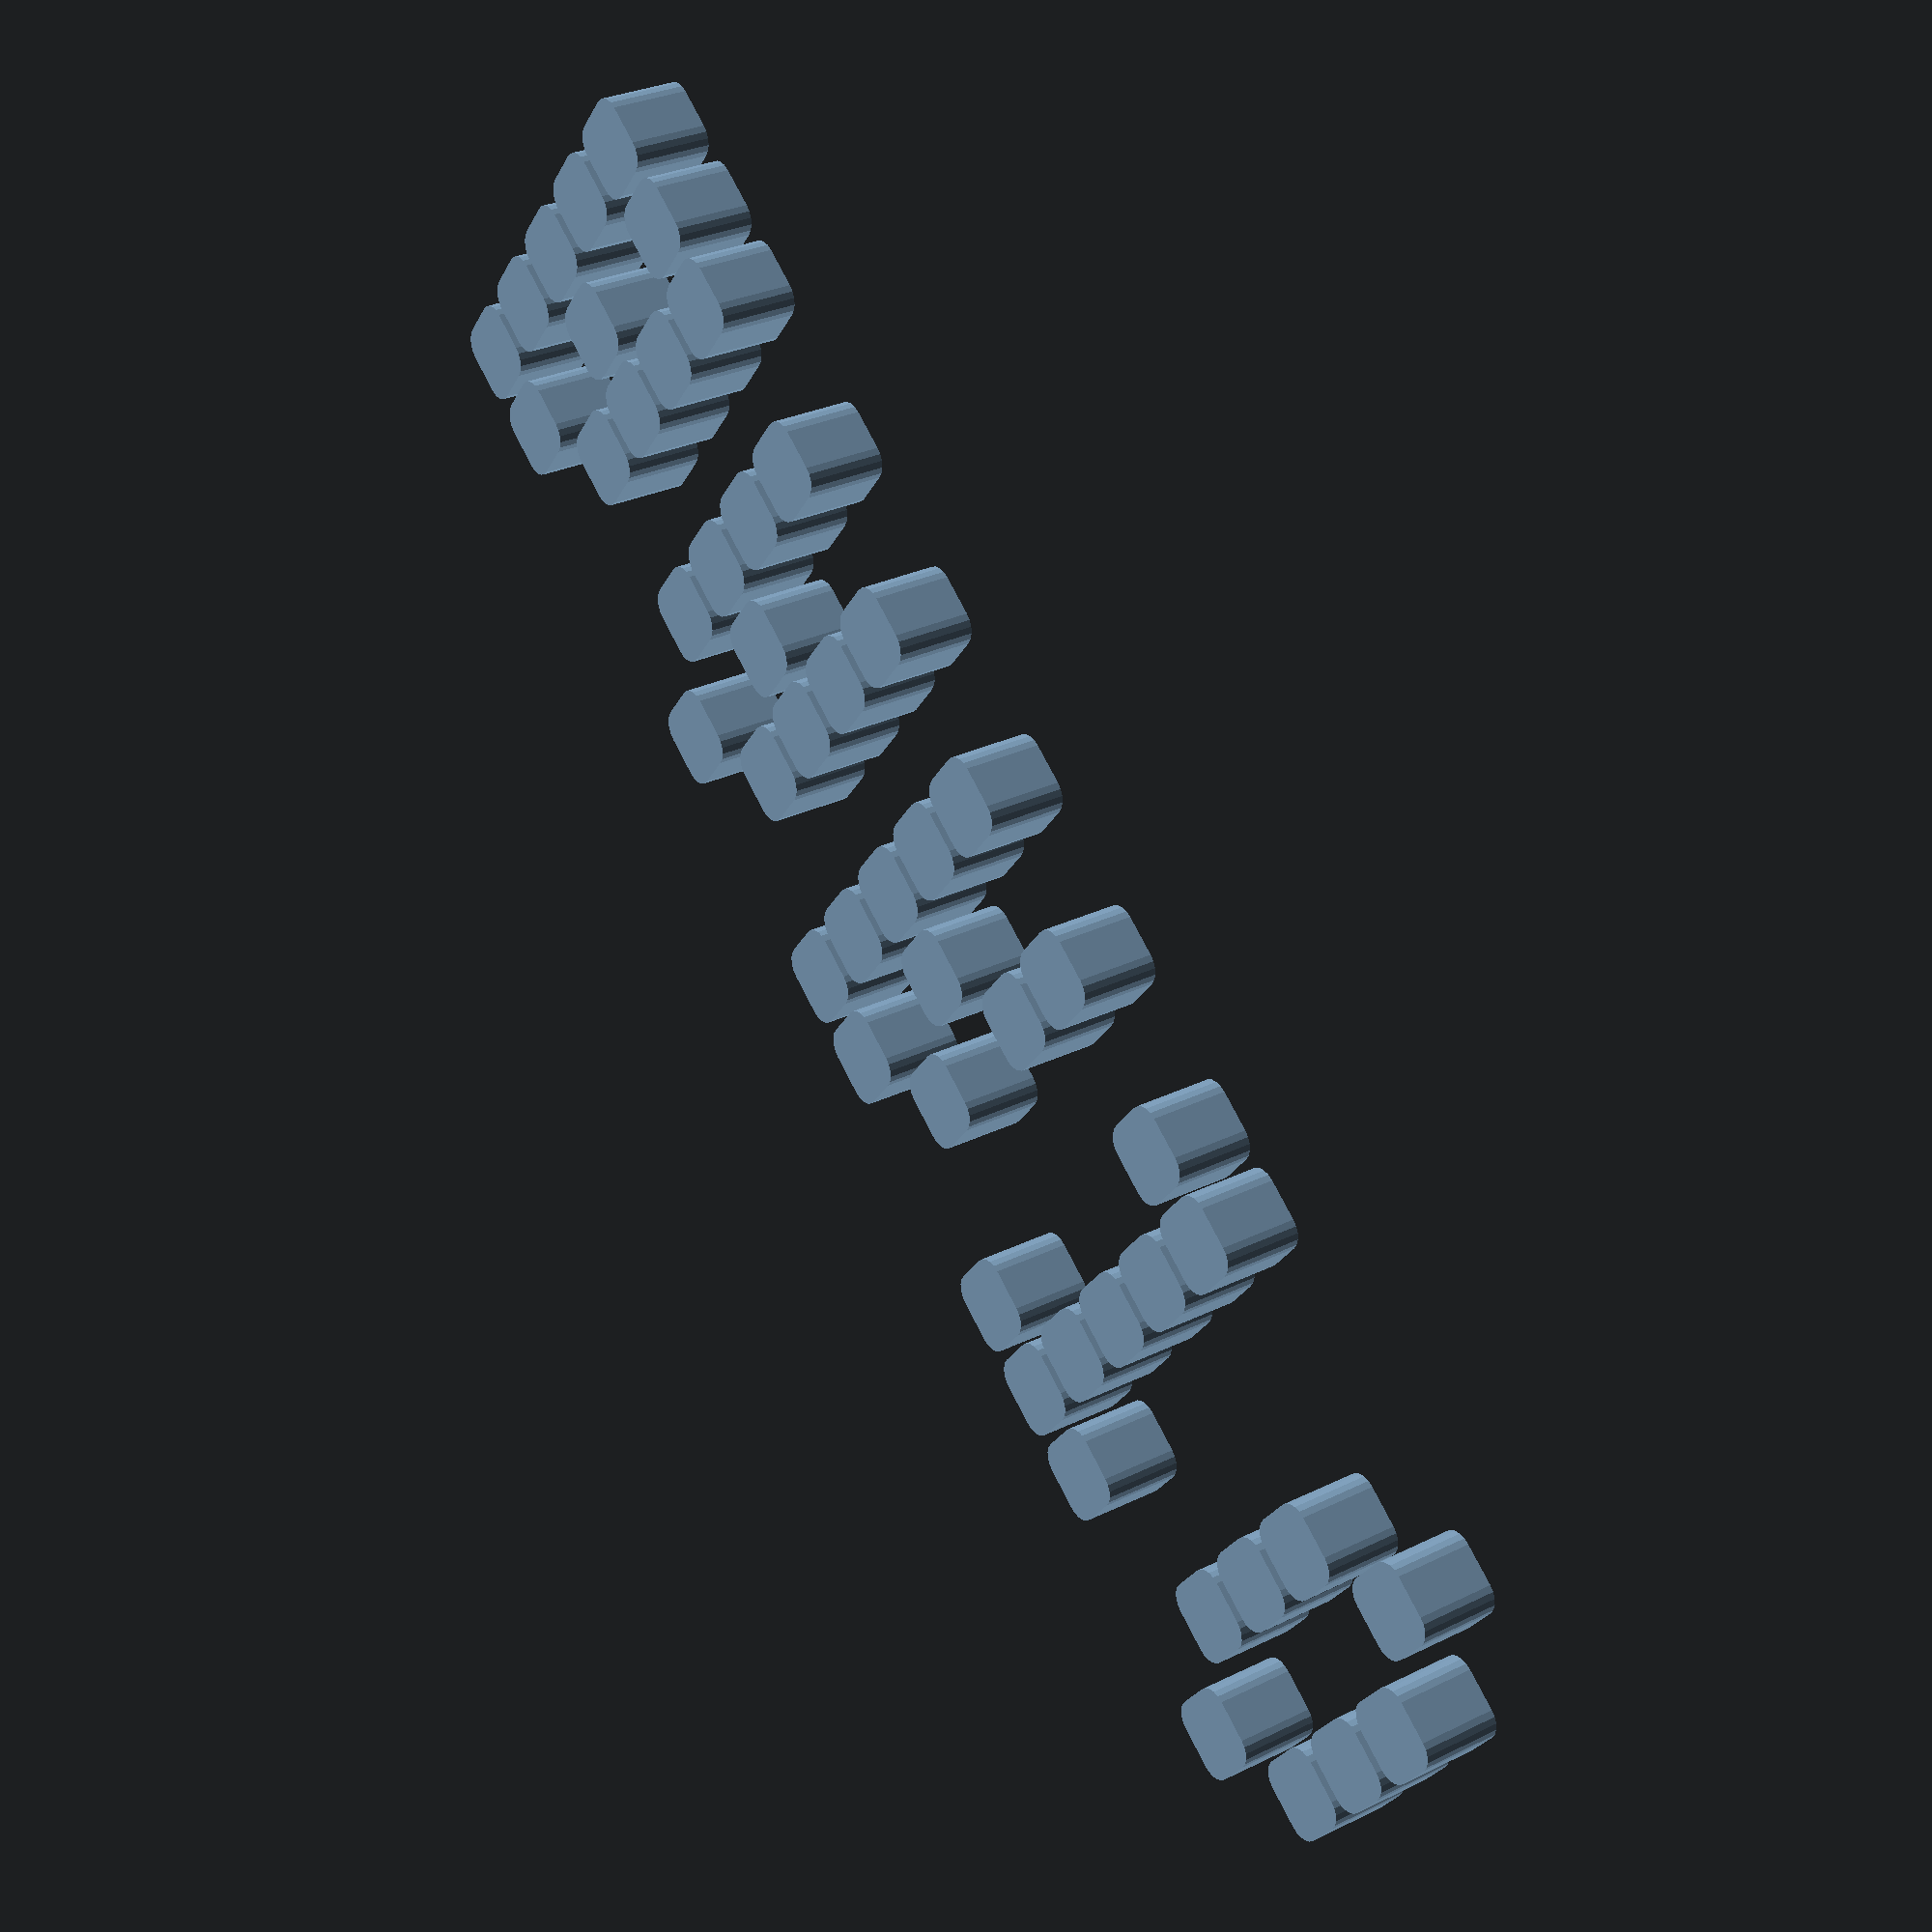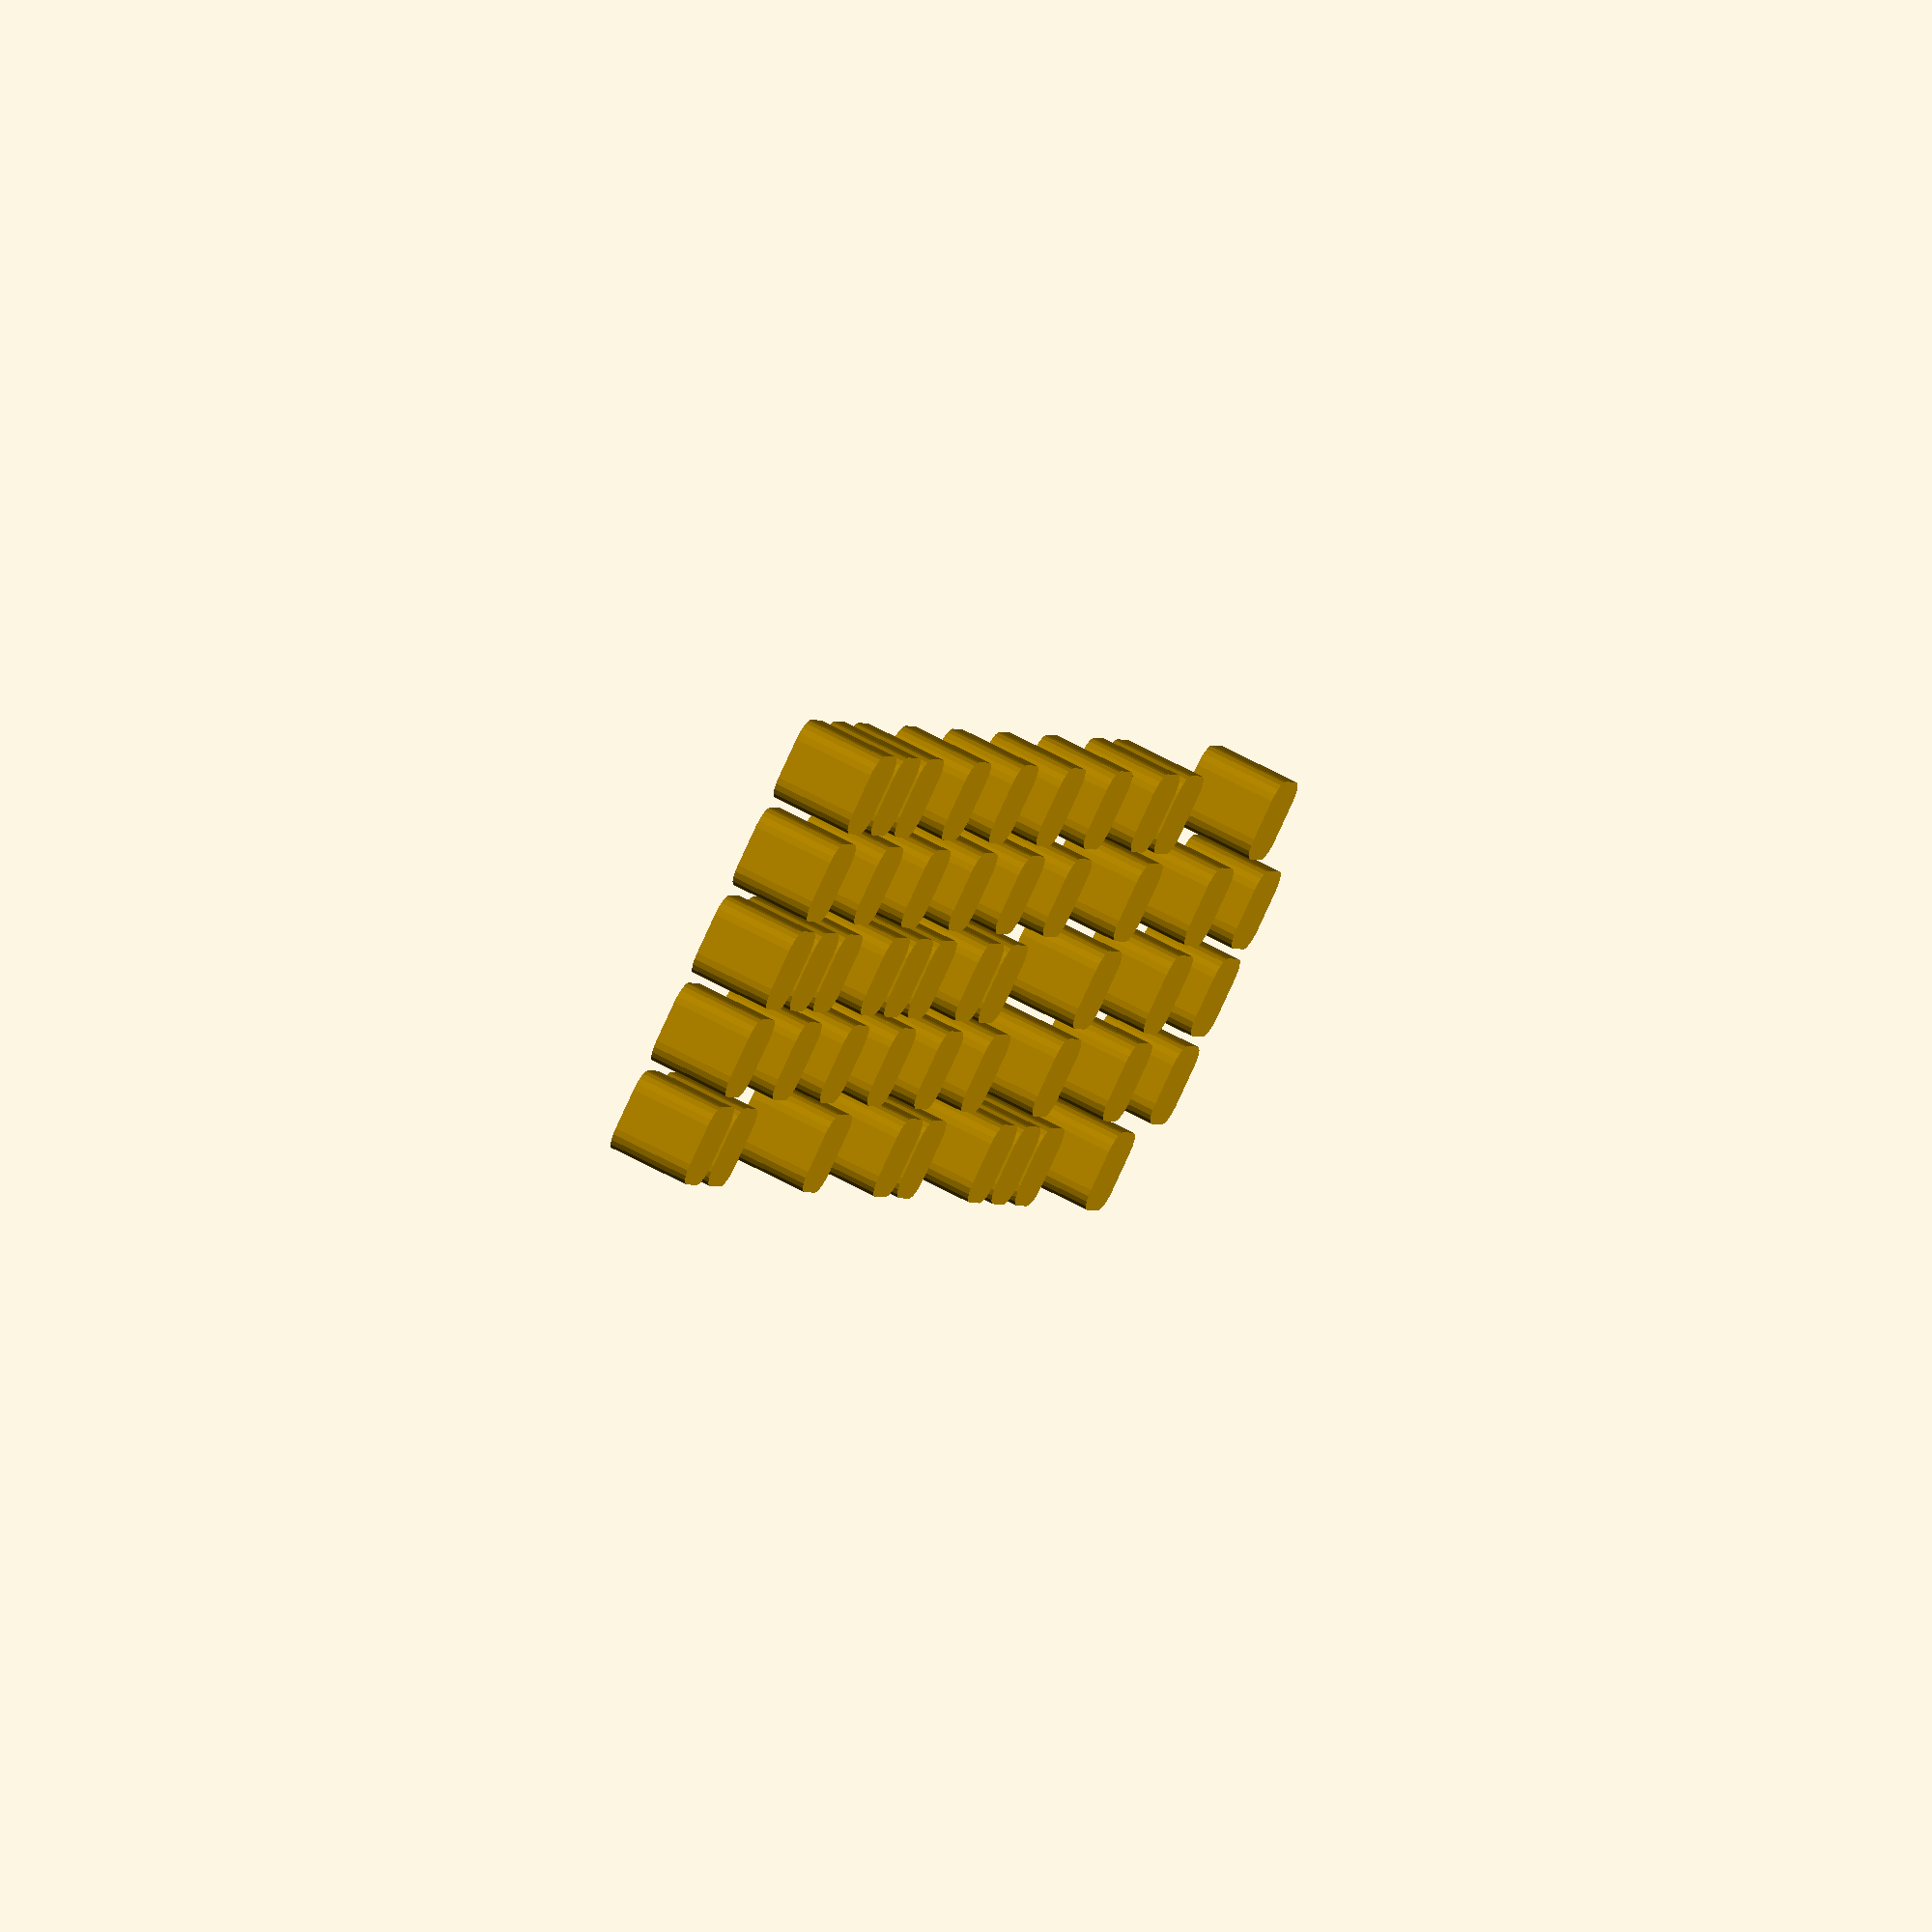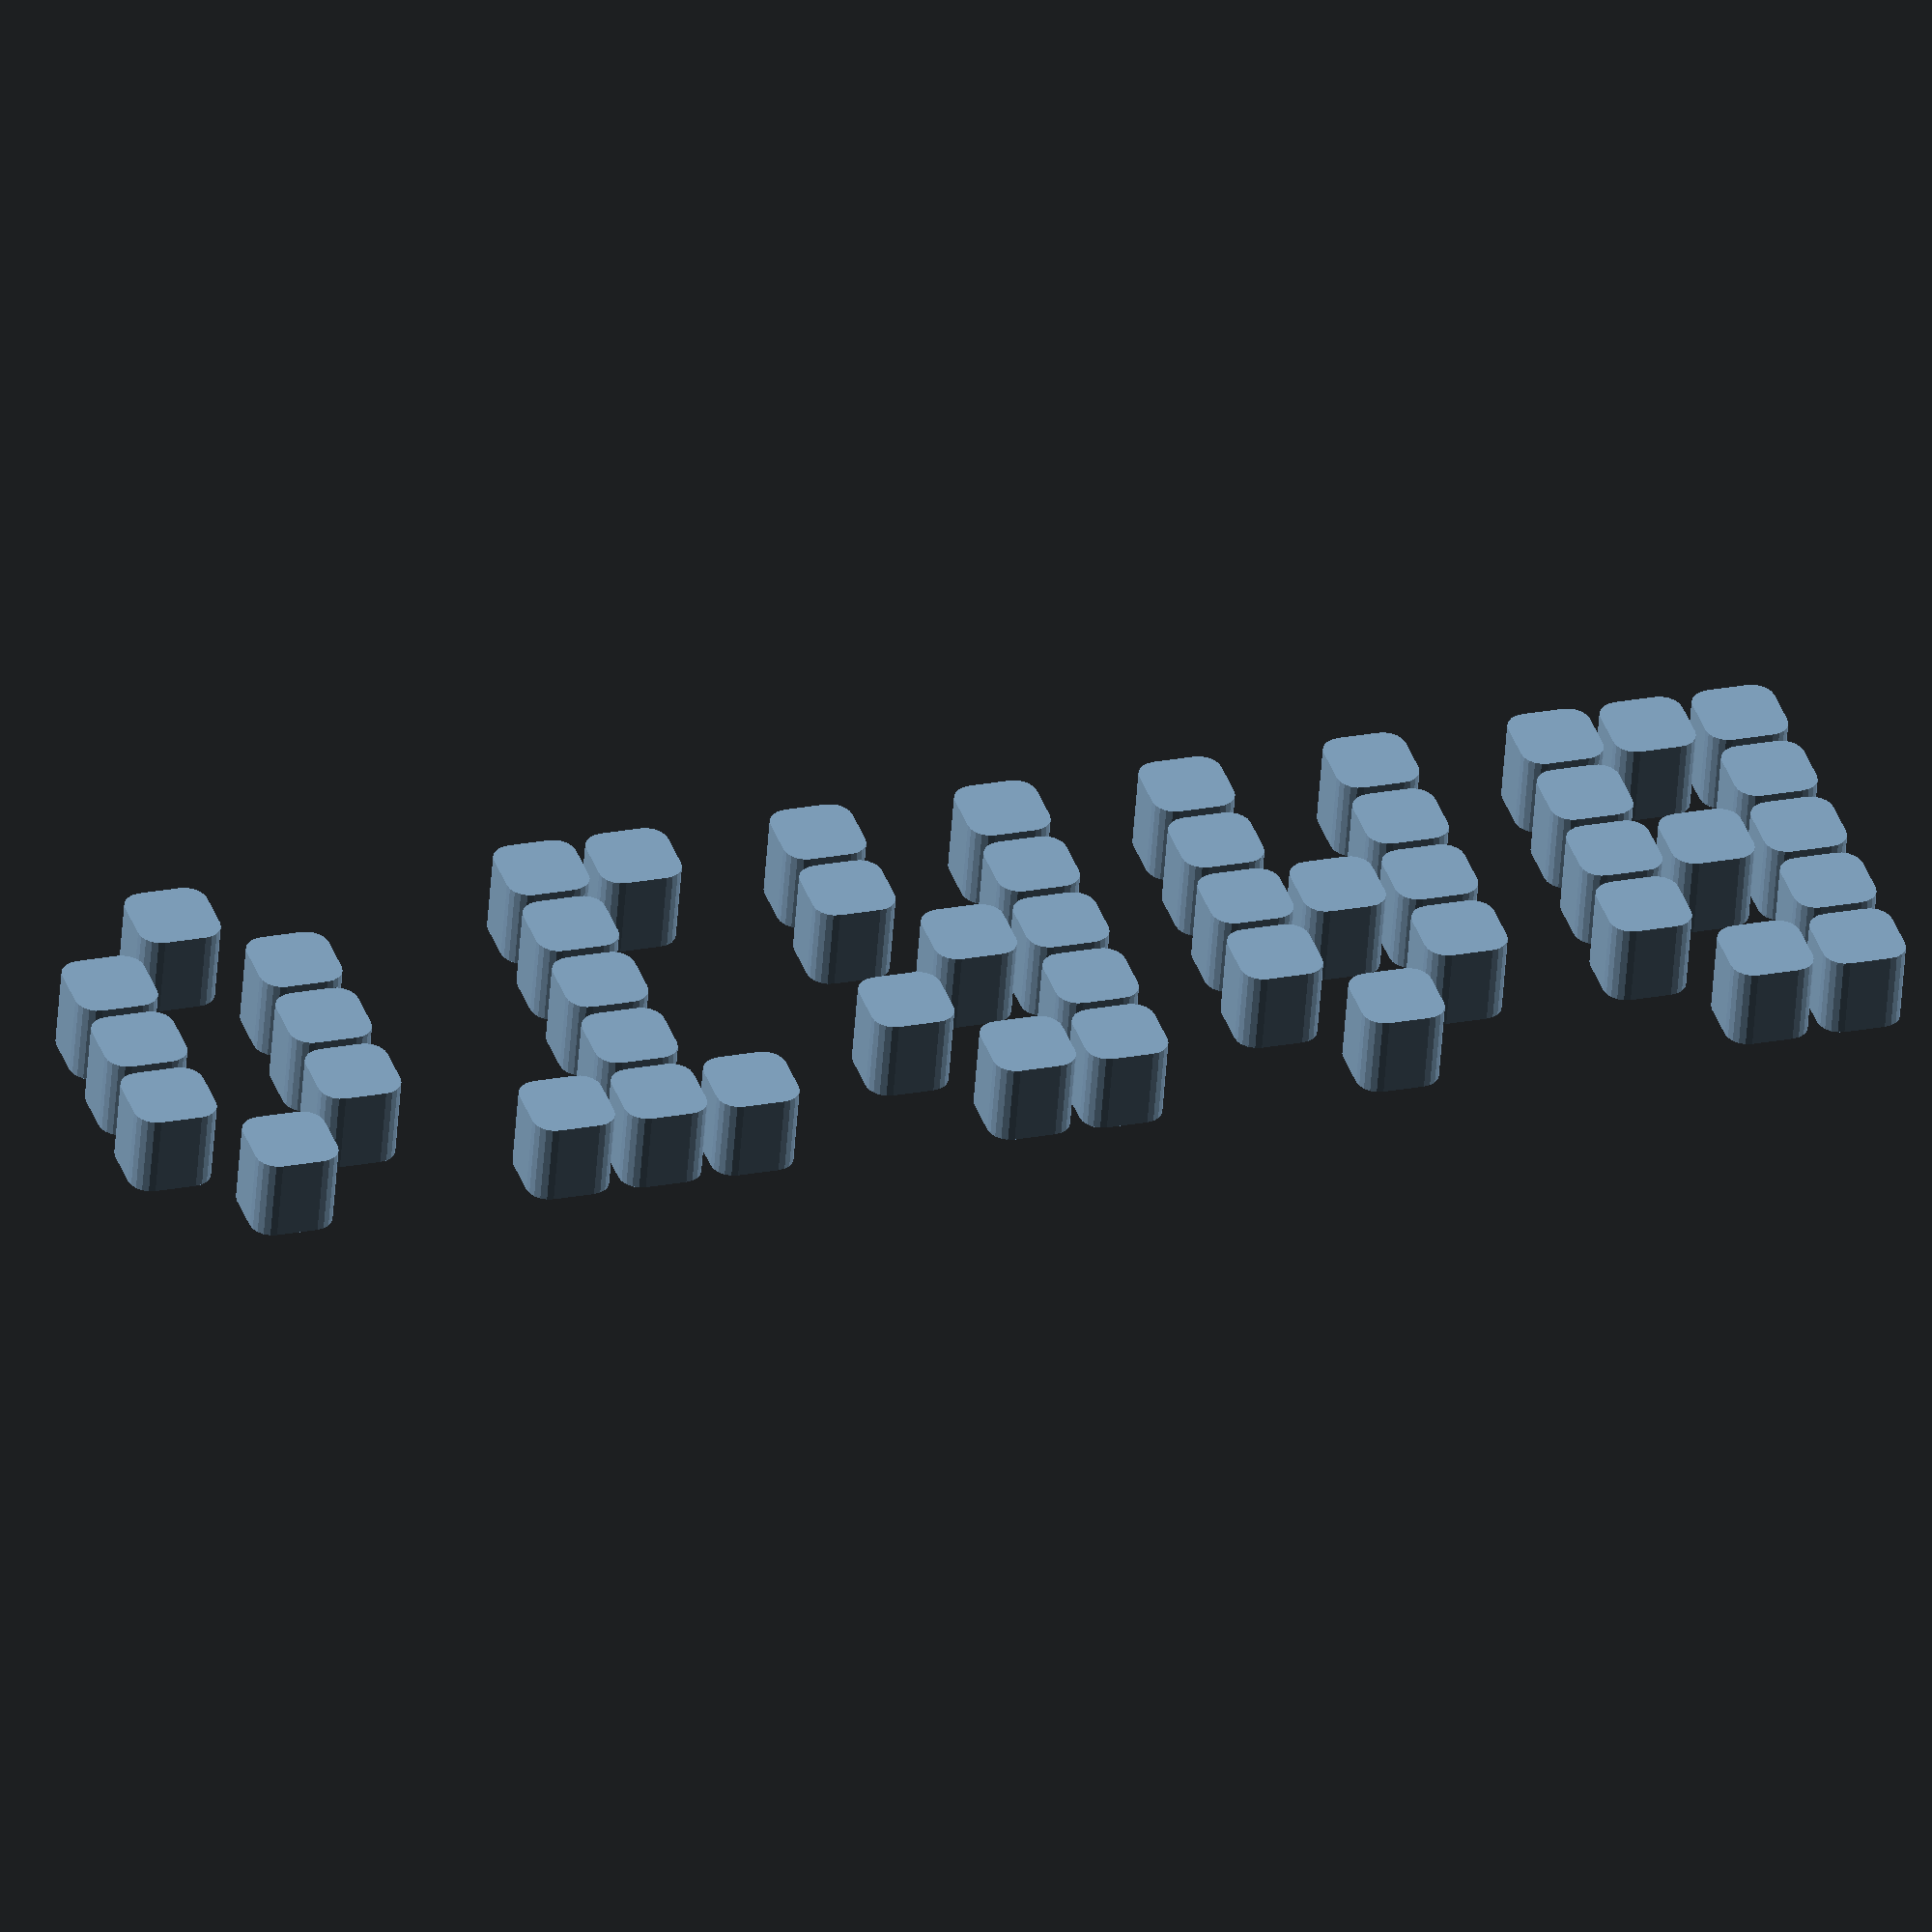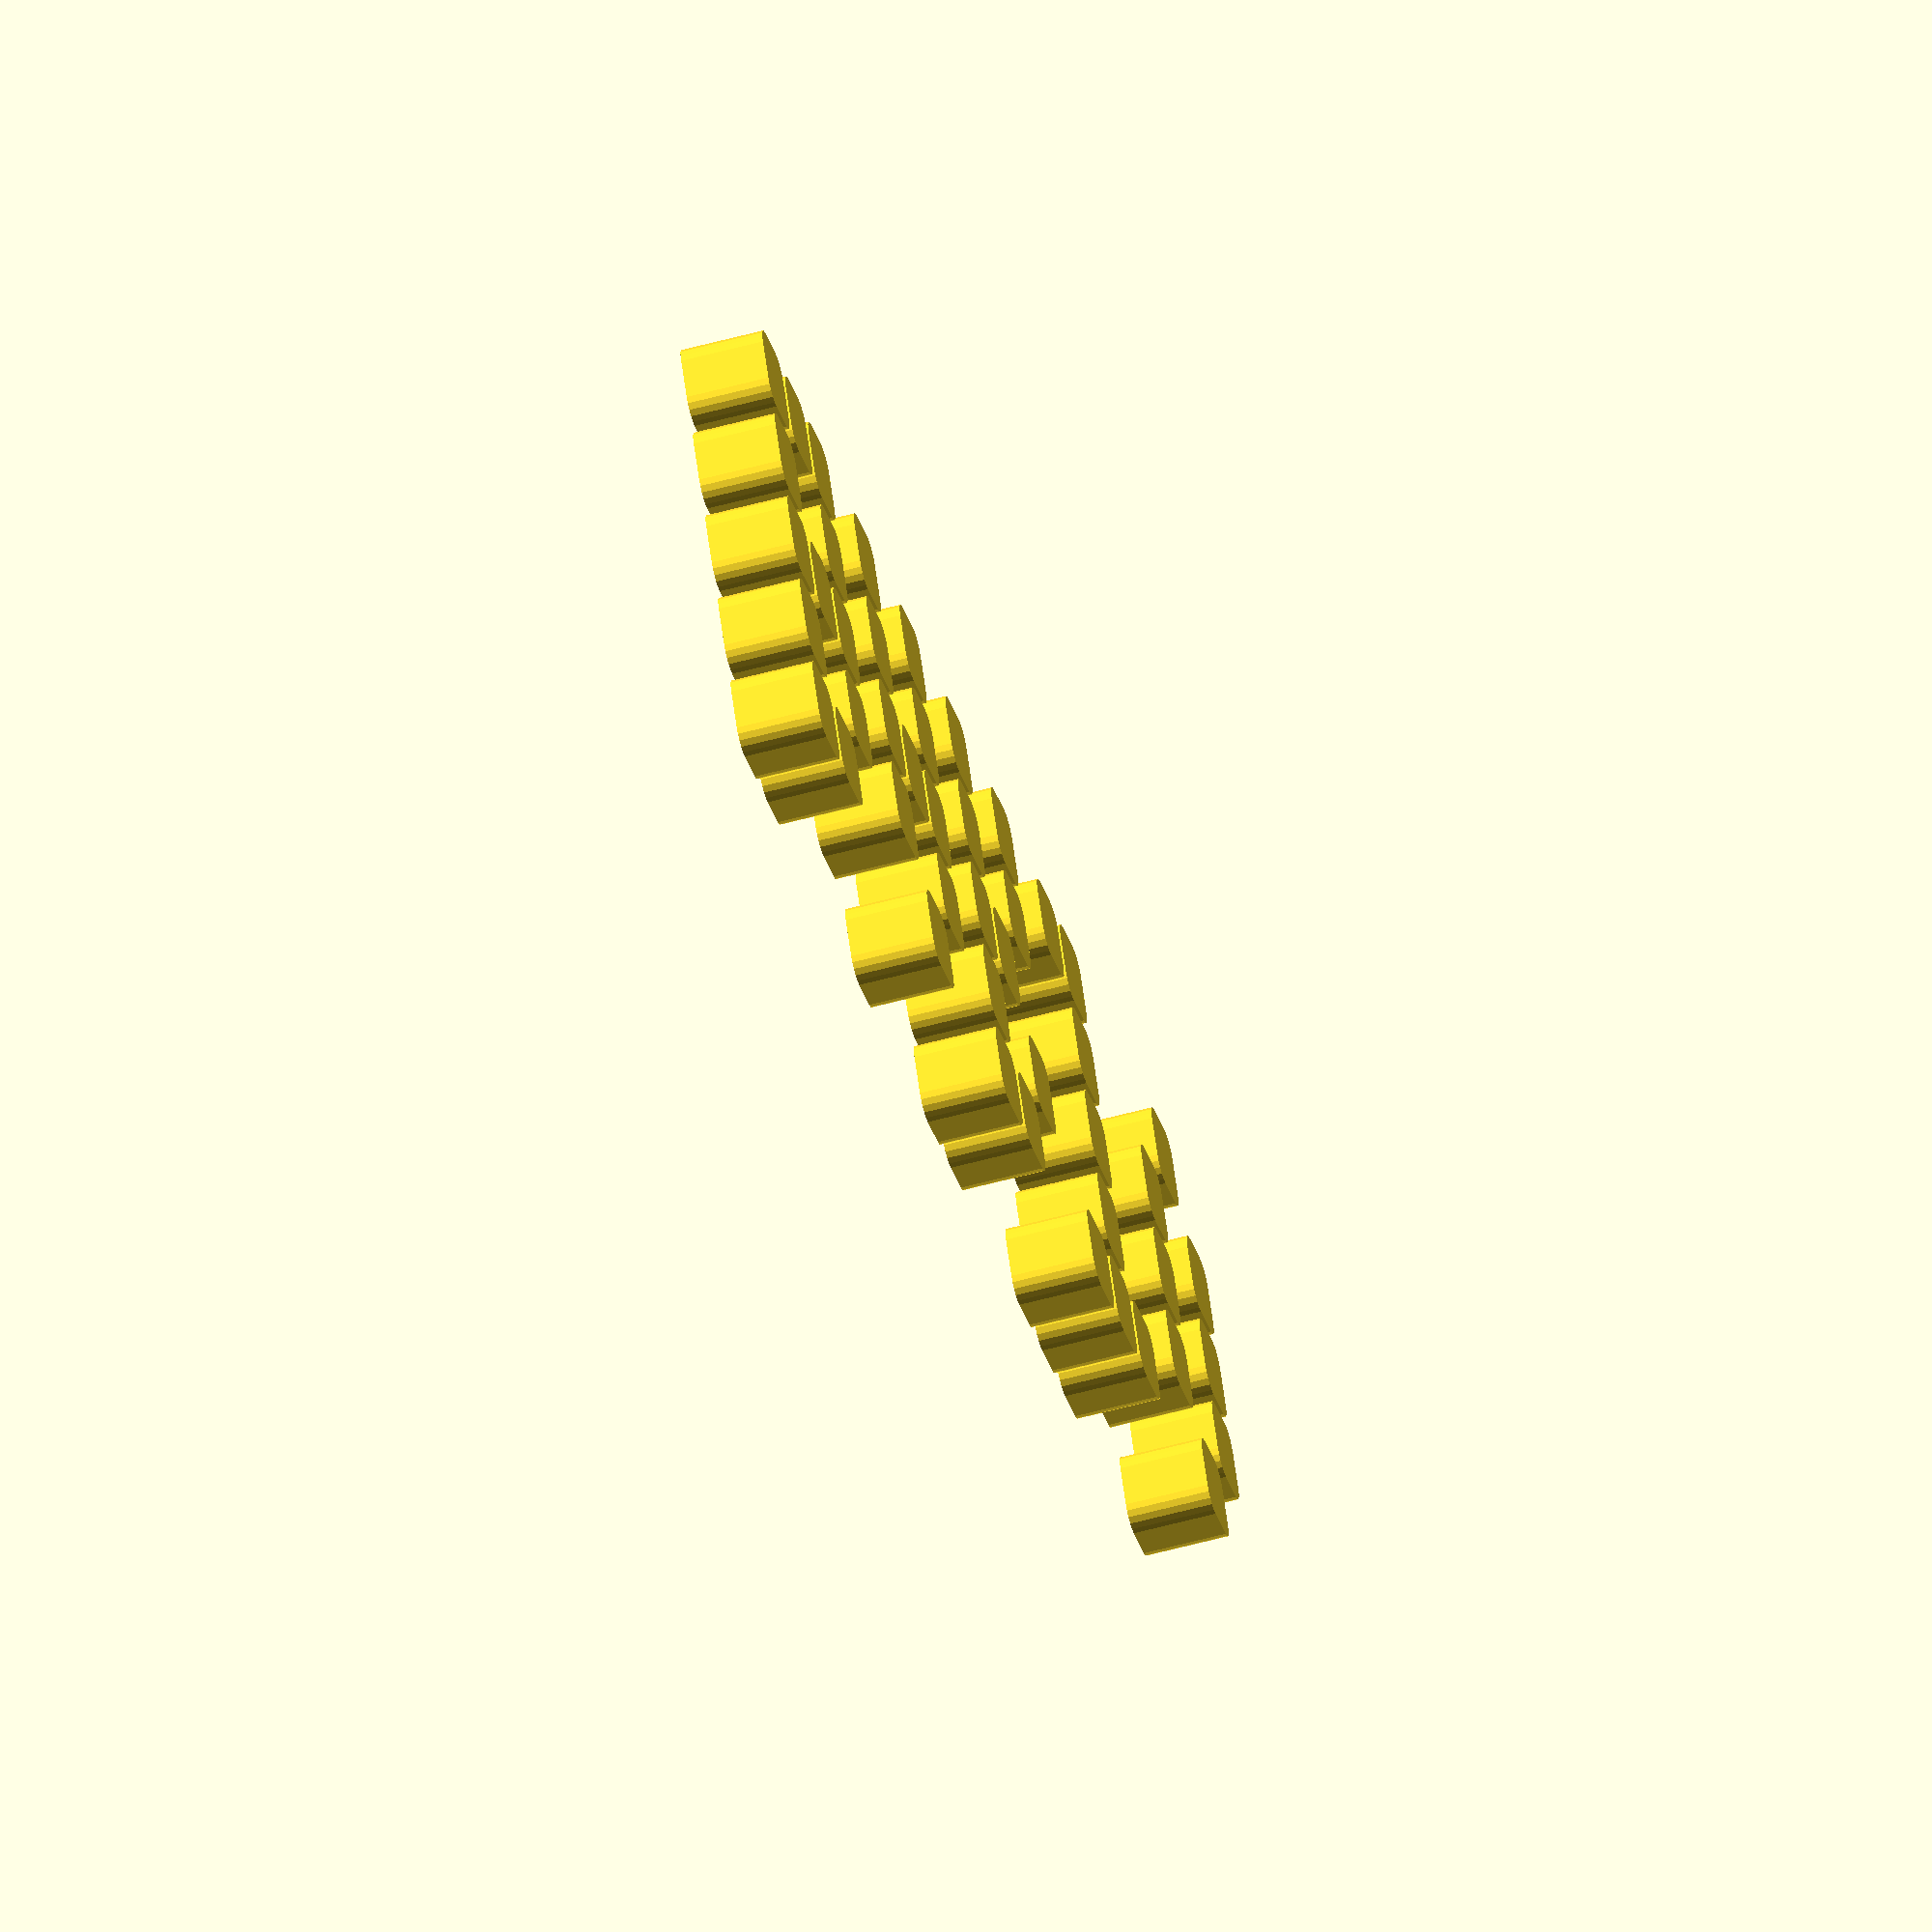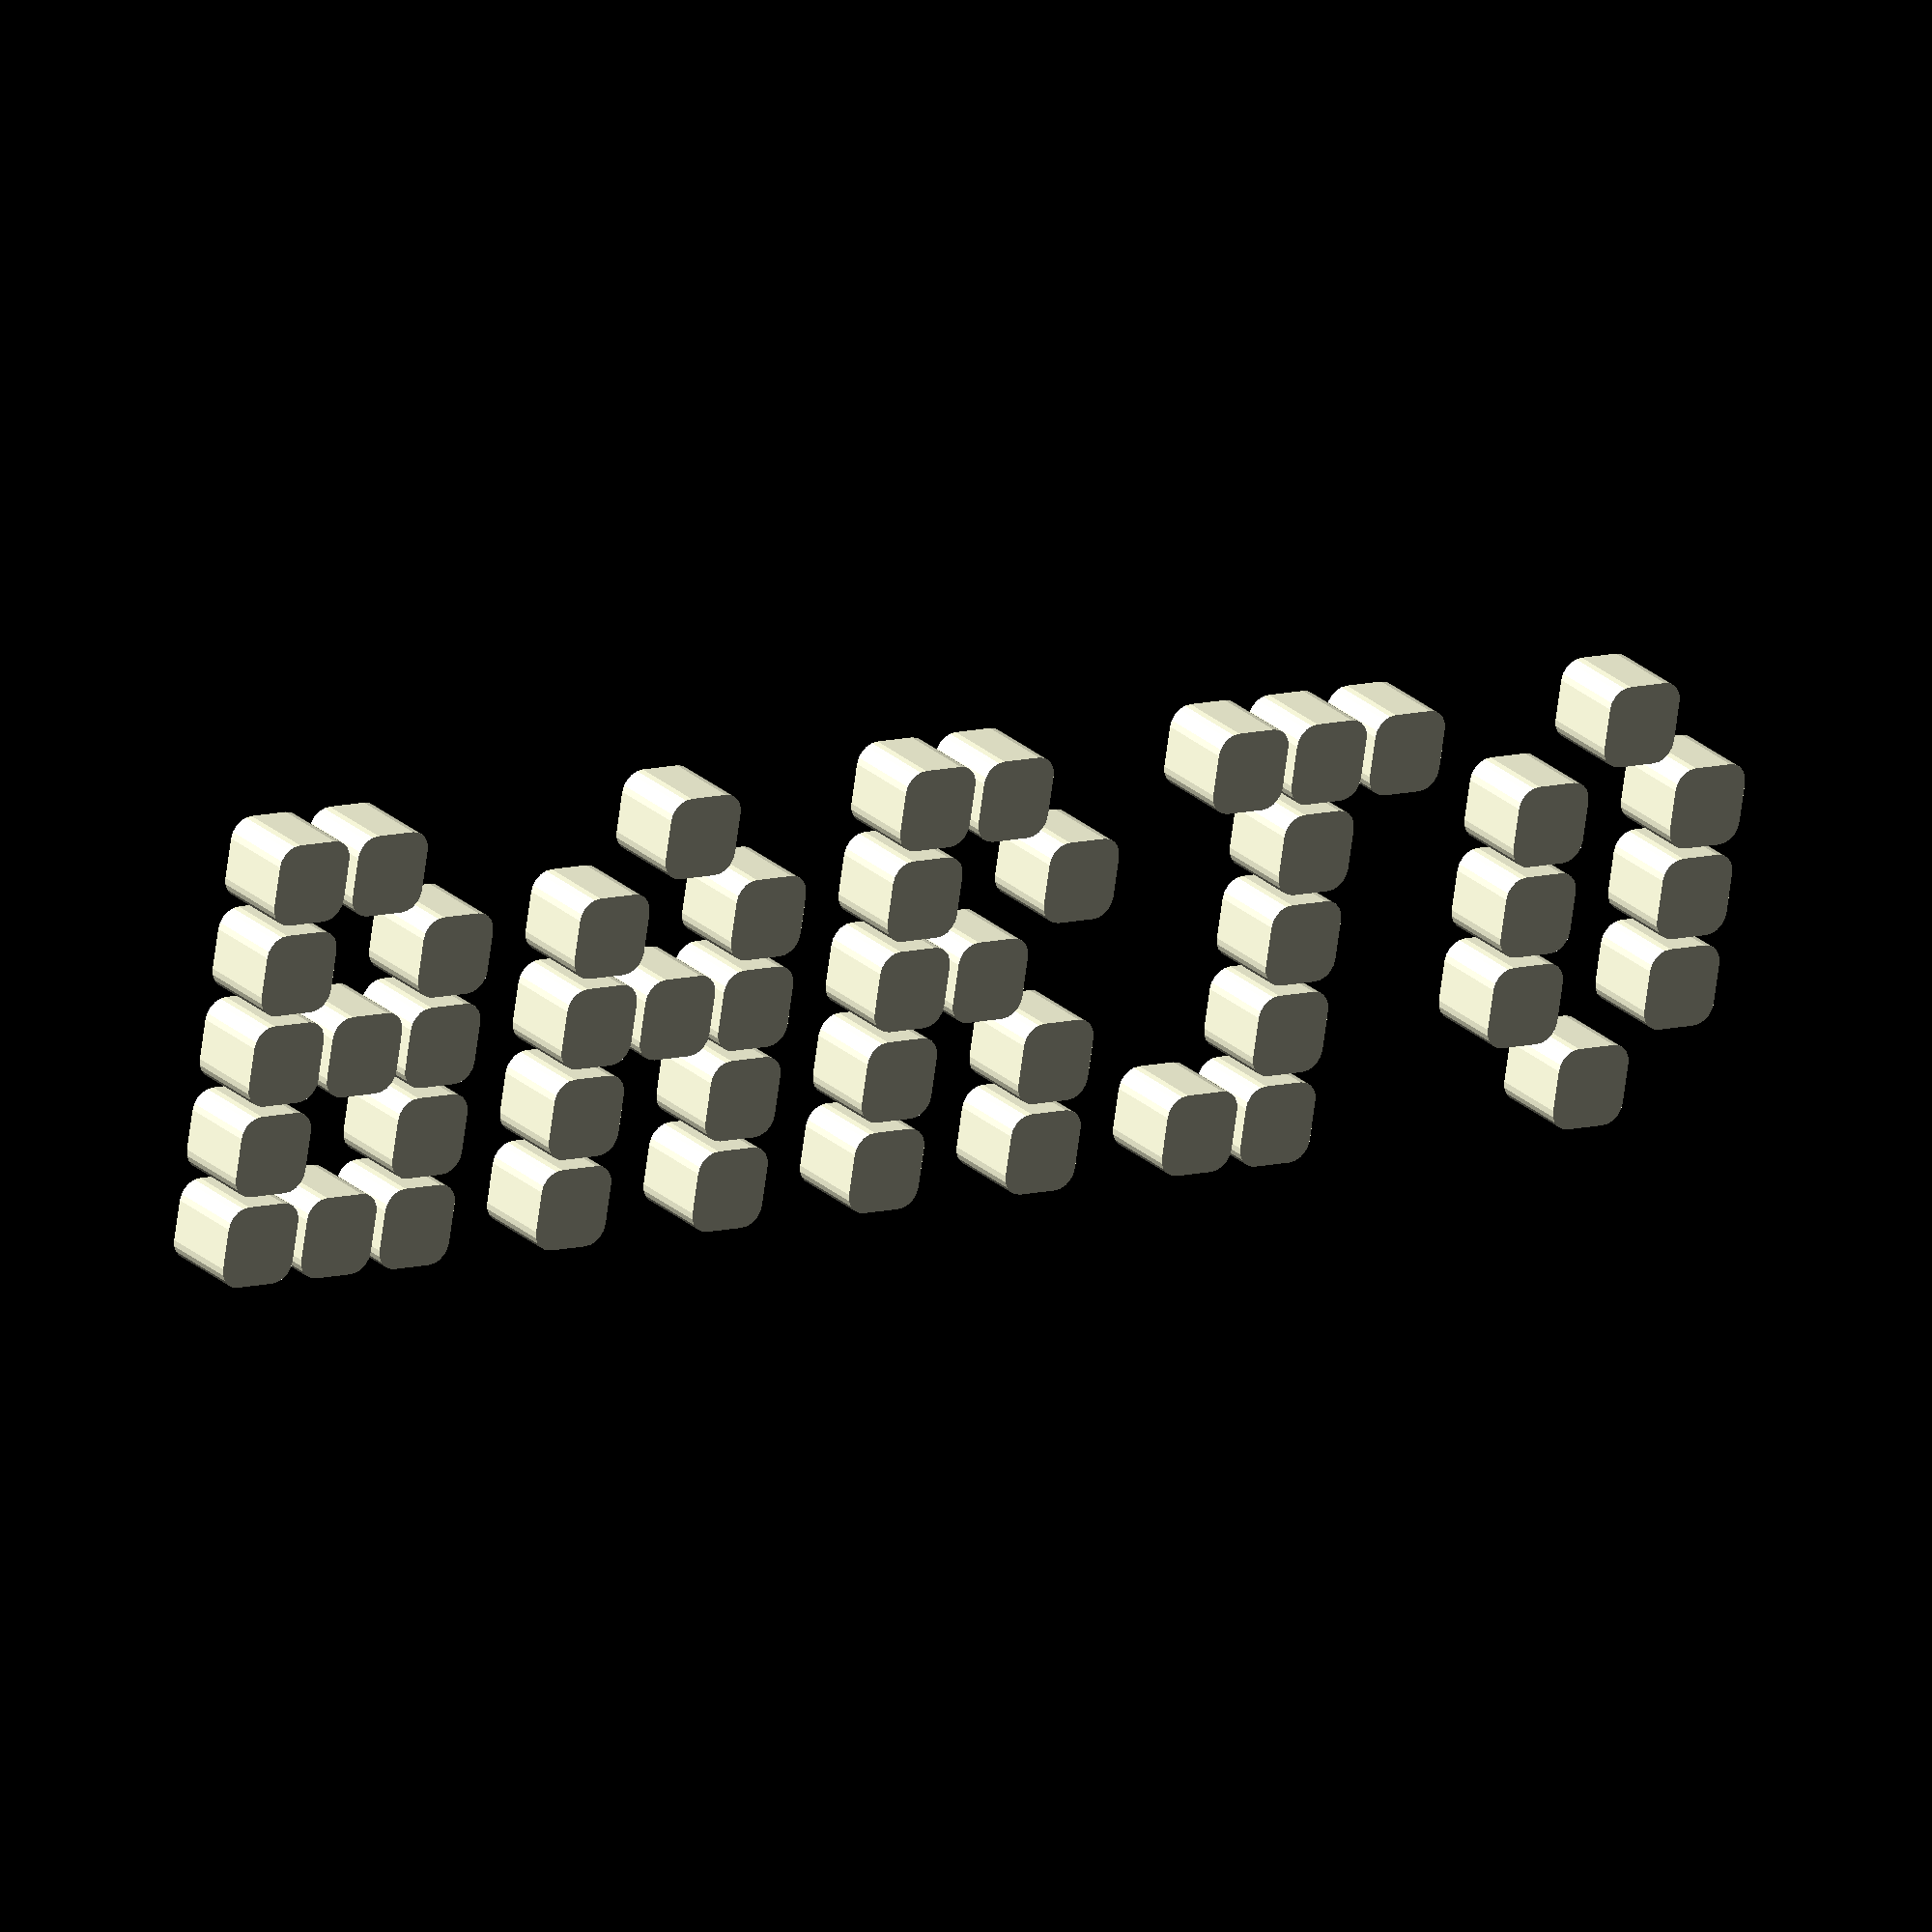
<openscad>
$fn=20;

//2*3 MATRICE EXAMPLE
/*test = [[0,1],[1,0],[1,1]];
nbCasesW = 2;
nbCasesL = 3;
*/
/*
//5*5 MATRICE EXAMPLE
test = [[0,1,0,1,0],
        [1,0,1,0,1],
        [1,0,0,0,1],
        [0,1,0,1,0],
        [0,0,1,0,0]];
nbCasesW = 5;
nbCasesL = 5;
*/

//5*5 MATRICE EXAMPLE
test = [[0,1,0,0,1,1,1,0,0,1,1,0,0,1,0,0,0,1,1],
        [1,0,1,0,0,1,0,0,1,0,1,0,1,0,1,0,1,0,1],
        [1,0,1,0,0,1,0,0,0,1,1,0,1,1,1,0,1,1,1],
        [1,0,1,0,0,1,0,0,1,0,1,0,1,0,1,0,1,0,1],
        [0,1,0,0,0,1,1,0,1,0,1,0,1,0,1,0,1,1,1]];
nbCasesW = 19;
nbCasesL = 5;

marge=0.5;
podW=4;
podL=4;
podH=4;

baseH = 4;
baseL = nbCasesW*podW;
baseW = nbCasesL*podL;

rCylinder=0.9;

//SELECT THE SHAPE OF PODS
rounded_pod = false;
squared_pod = false;
rounded_squared_pod = true;


//BASE
%scube([baseL,baseW,baseH]);

for (a =[0:nbCasesL-1]) {
    for (b =[0:nbCasesW-1]) {
        if (test[a][b] == 1) {
            echo( test[a][b]);    
            translate( [b*podW, a*podW, 0] ) 
            pods();
        }
    }
}


// PODS
module pods() {
    translate([marge/2,marge/2,baseH])
    if (rounded_pod == true) rounded_pod();
    else if (squared_pod == true) squared_pod();
    else rounded_squared_pod();
}

module rounded_pod() {
    translate([(podW-marge)/2,(podW-marge)/2,0])
    cylinder(h = podH/2+(podW-marge)/2, r1 = (podW-marge)/2, r2 = (podW-marge)/2, center = false);

    translate([(podW-marge)/2,(podW-marge)/2,podH/2+(podW-marge)/2])
    sphere(r = (podW-marge)/2);
}


module squared_pod() {
    cube([podW-marge,podL-marge,podH]);
}

module rounded_squared_pod() {
    hull() {
    translate([rCylinder/2,rCylinder/2,0])
    cylinder(h = podH-marge, r1 =rCylinder, r2 = rCylinder, center = false);
    
    translate([podW-rCylinder*2,rCylinder/2,0])
    cylinder(h = podH-marge, r1 = rCylinder, r2 = rCylinder, center = false);
    
    translate([rCylinder/2,podW-rCylinder*2,0])
    cylinder(h = podH-marge, r1 = rCylinder, r2 = rCylinder, center = false);
    
    translate([podW-rCylinder*2,podW-rCylinder*2,0])
    cylinder(h = podH-marge, r1 = rCylinder, r2 = rCylinder, center = false);
    }
}
</openscad>
<views>
elev=150.9 azim=140.4 roll=306.1 proj=p view=solid
elev=297.8 azim=300.1 roll=119.0 proj=o view=solid
elev=54.1 azim=342.3 roll=355.9 proj=o view=wireframe
elev=238.6 azim=208.7 roll=74.4 proj=o view=wireframe
elev=154.8 azim=9.3 roll=215.2 proj=o view=solid
</views>
